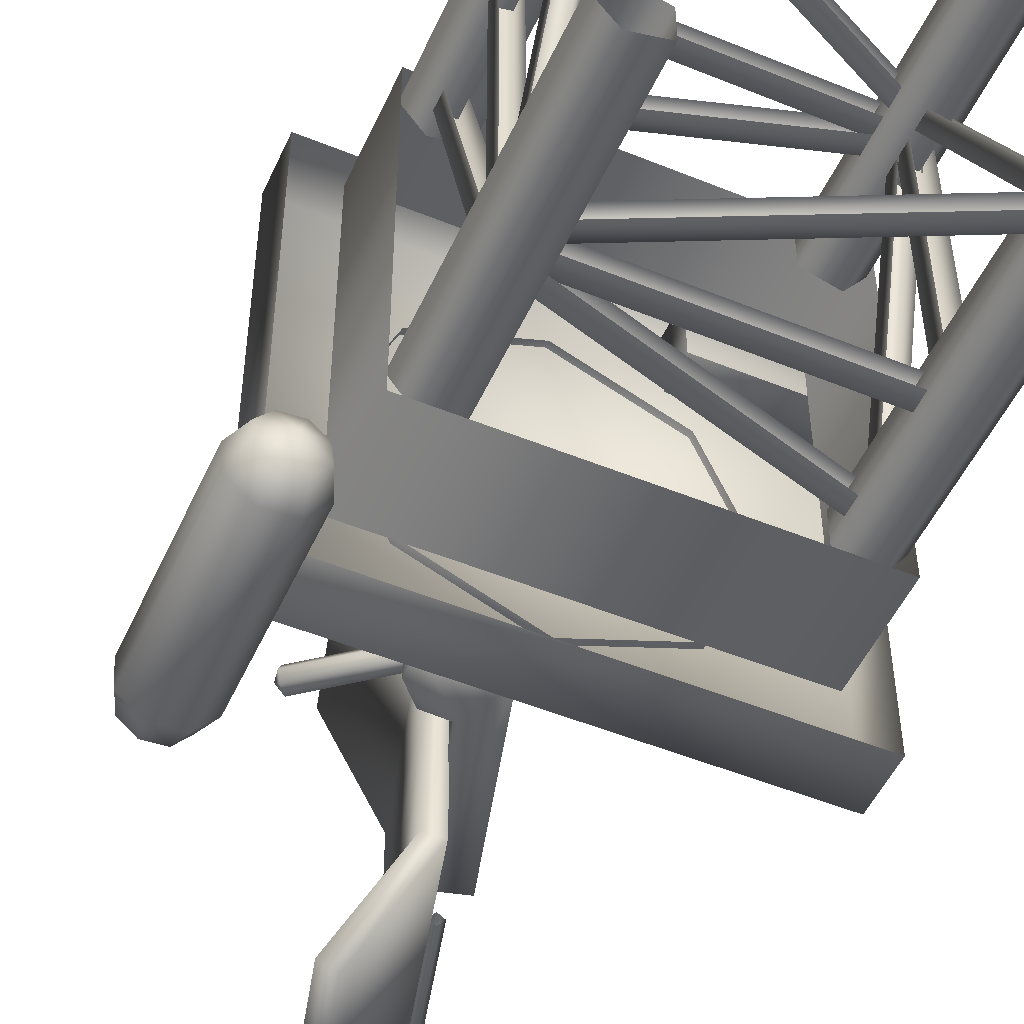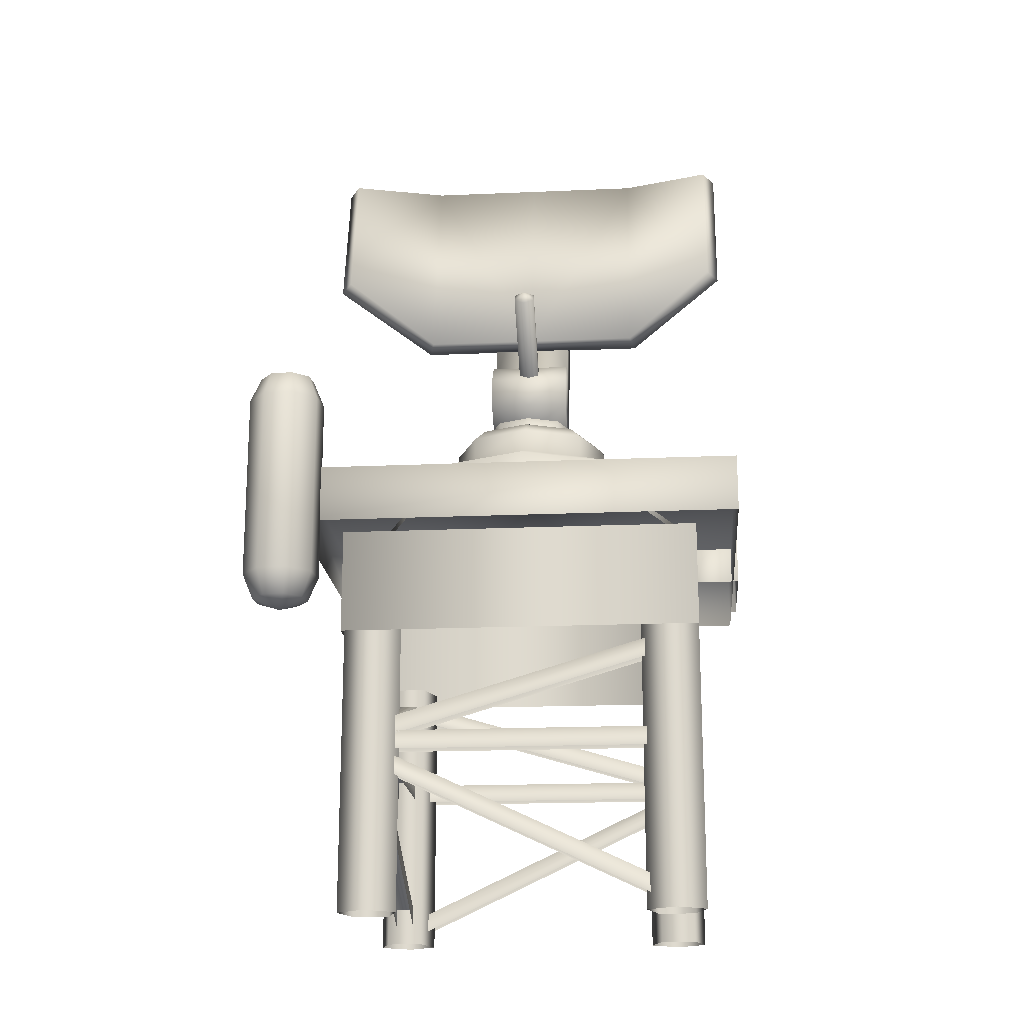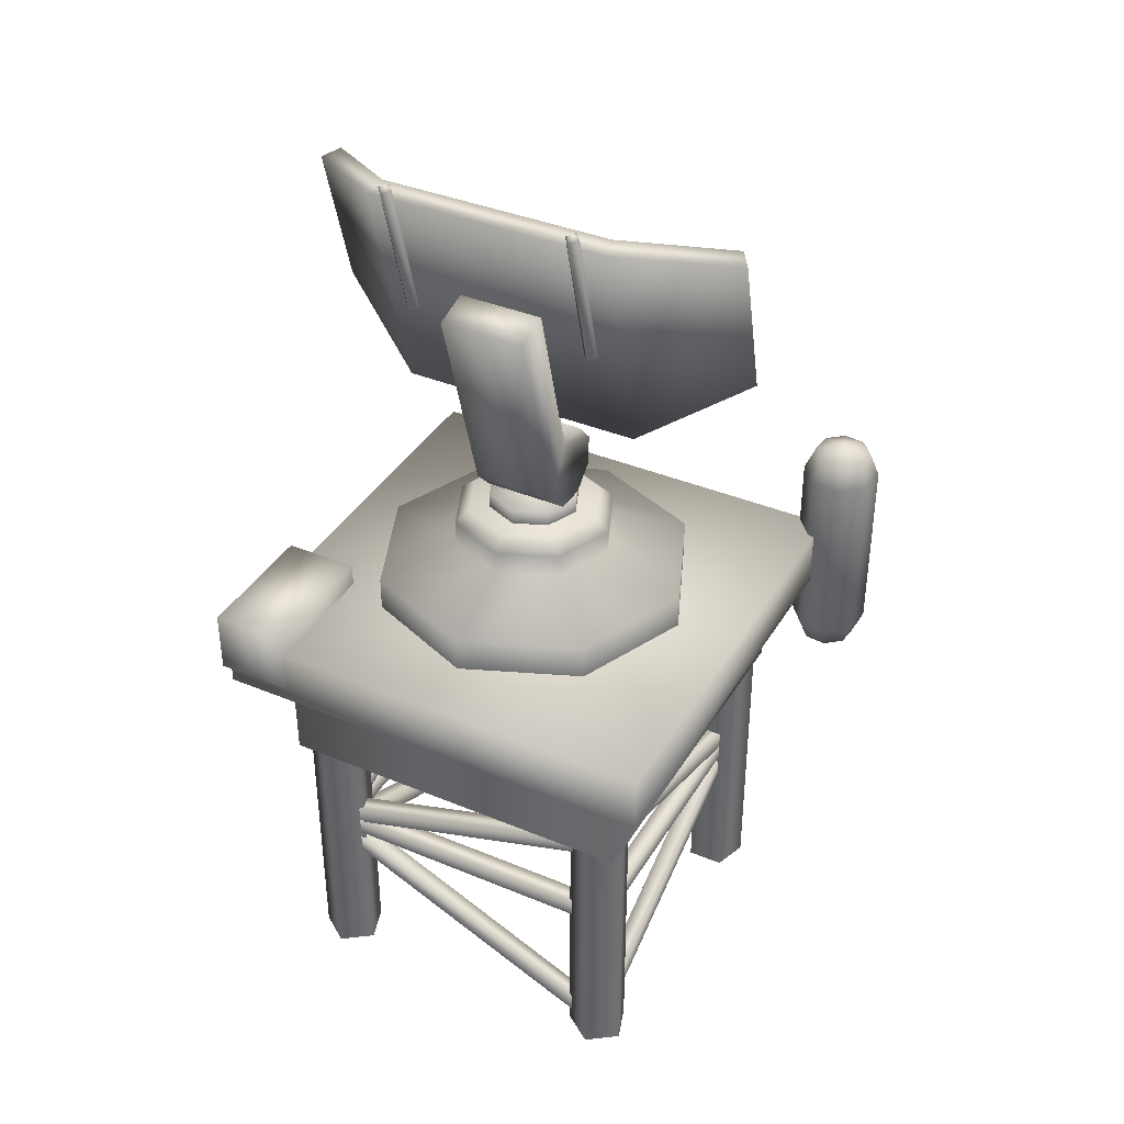
<metadata>
{"format":"obj","ext":"obj","renderer":"f3d","projection":"perspective","resolution":1024,"background":"white","views":[{"elev":-50.7,"azim":-24.0,"up":"+Z"},{"elev":-18.5,"azim":-85.2,"up":"+Y"},{"elev":38.1,"azim":117.8,"up":"+Y"}]}
</metadata>
<code>
g fcbg_desertcrystal_001_machineobj_04
v -1.072 1.9 -1.083
v -1.072 2.605 -1.083
v -1.072 2.605 1.354
v -1.072 1.9 1.354
v 1.339 2.605 1.354
v 1.339 1.9 1.354
v -1.072 2.605 -1.083
v -1.072 1.9 -1.083
v 1.339 1.9 -1.083
v 1.339 2.605 -1.083
v 1.339 1.9 1.354
v 1.339 2.605 1.354
v 1.619 2.605 -1.366
v 1.619 2.986 -1.366
v -1.352 2.986 -1.366
v -1.352 2.605 -1.366
v -1.352 2.605 1.636
v 1.619 2.986 1.636
v 1.619 2.605 1.636
v -1.352 2.986 1.636
v 1.619 2.986 -1.366
v -1.352 2.986 -1.366
v -1.352 2.605 -1.366
v -1.352 2.605 1.636
v 1.619 2.605 1.636
v 1.619 2.986 1.636
v 1.619 2.986 -1.366
v 1.619 2.605 -1.366
v 0.7663 2.724 1.687
v 1.644 3.139 1.687
v 1.644 2.724 1.687
v 0.7663 3.139 1.687
v 1.644 3.139 1.197
v 0.7663 3.139 1.197
v 0.7663 2.724 1.197
v 0.7663 2.724 1.687
v 1.644 2.724 1.687
v 1.644 3.139 1.687
v 1.644 3.139 1.197
v 1.644 2.724 1.197
v 1.644 2.724 1.197
v 1.644 3.139 1.197
v 0.7663 3.139 1.197
v 0.7663 2.724 1.197
v -0.6917 1.96 1.278
v -0.6917 1.96 1.035
v -0.6917 0.01665 1.035
v -0.6917 0.01665 1.278
v -0.9205 1.96 1.354
v -0.9205 0.01665 1.354
v -1.062 1.96 1.157
v -1.062 0.01665 1.157
v -0.9205 1.96 0.9602
v -0.9205 0.01665 0.9602
v -0.6917 1.96 1.035
v -0.6917 0.01665 1.035
v 0.9591 1.96 1.278
v 0.9591 0.01665 1.035
v 0.9591 1.96 1.035
v 0.9591 0.01665 1.278
v 1.188 1.96 1.354
v 1.188 0.01665 1.354
v 1.329 1.96 1.157
v 1.329 0.01665 1.157
v 1.188 1.96 0.9602
v 1.188 0.01665 0.9602
v 0.9591 1.96 1.035
v 0.9591 0.01665 1.035
v -0.7731 1.106 1.095
v 1.02 1.106 1.095
v 1.02 1.231 1.095
v -0.7731 1.231 1.095
v 1.02 1.231 1.219
v -0.7731 1.231 1.219
v 1.02 1.106 1.219
v -0.7731 1.106 1.219
v -0.7731 0.1078 1.094
v 1.02 0.9625 1.095
v 1.02 1.087 1.095
v -0.7731 0.2325 1.094
v 1.02 1.087 1.219
v -0.7731 0.2325 1.219
v 1.02 0.9625 1.219
v -0.7731 0.1078 1.219
v -0.7731 1.729 1.094
v 1.02 1.192 1.095
v 1.02 1.316 1.095
v -0.7731 1.853 1.094
v 1.02 1.316 1.219
v -0.7731 1.853 1.219
v 1.02 1.192 1.219
v -0.7731 1.729 1.219
v -0.8154 1.106 1.031
v -0.8154 1.231 -0.781
v -0.8154 1.106 -0.781
v -0.8154 1.231 1.031
v -0.9389 1.231 -0.781
v -0.9389 1.231 1.031
v -0.9389 1.106 -0.781
v -0.9389 1.106 1.031
v -0.8154 0.1078 1.031
v -0.8154 1.087 -0.7811
v -0.8154 0.9625 -0.7811
v -0.8154 0.2325 1.031
v -0.9389 1.087 -0.7811
v -0.9389 0.2325 1.031
v -0.9389 0.9625 -0.7811
v -0.9389 0.1078 1.031
v -0.8154 1.729 1.031
v -0.8154 1.316 -0.781
v -0.8154 1.192 -0.781
v -0.8154 1.853 1.031
v -0.9389 1.316 -0.781
v -0.9389 1.853 1.031
v -0.9389 1.192 -0.781
v -0.9389 1.729 1.031
v 0.9591 1.96 -1.008
v 0.9591 1.96 -0.7647
v 0.9591 0.01665 -0.7647
v 0.9591 0.01665 -1.008
v 1.188 1.96 -1.083
v 1.188 0.01665 -1.083
v 1.329 1.96 -0.8863
v 1.329 0.01665 -0.8863
v 1.188 1.96 -0.6896
v 1.188 0.01665 -0.6896
v 0.9591 1.96 -0.7647
v 0.9591 0.01665 -0.7647
v -0.6917 1.96 -1.008
v -0.6917 0.01665 -0.7647
v -0.6917 1.96 -0.7647
v -0.6917 0.01665 -1.008
v -0.9205 1.96 -1.083
v -0.9205 0.01665 -1.083
v -1.062 1.96 -0.8863
v -1.062 0.01665 -0.8863
v -0.9205 1.96 -0.6896
v -0.9205 0.01665 -0.6896
v -0.6917 1.96 -0.7647
v -0.6917 0.01665 -0.7647
v 1.04 1.106 -0.8239
v -0.7526 1.106 -0.8239
v -0.7526 1.231 -0.8239
v 1.04 1.231 -0.8239
v -0.7526 1.231 -0.9486
v 1.04 1.231 -0.9486
v -0.7526 1.106 -0.9486
v 1.04 1.106 -0.9486
v 1.04 0.1078 -0.8239
v -0.7527 0.9625 -0.8239
v -0.7527 1.087 -0.8239
v 1.04 0.2325 -0.8239
v -0.7527 1.087 -0.9486
v 1.04 0.2325 -0.9486
v -0.7527 0.9625 -0.9486
v 1.04 0.1078 -0.9486
v 1.04 1.729 -0.8239
v -0.7526 1.192 -0.8239
v -0.7526 1.316 -0.8239
v 1.04 1.853 -0.8239
v -0.7526 1.316 -0.9486
v 1.04 1.853 -0.9486
v -0.7526 1.192 -0.9486
v 1.04 1.729 -0.9486
v 1.083 1.106 -0.7604
v 1.083 1.231 1.052
v 1.083 1.106 1.052
v 1.083 1.231 -0.7604
v 1.206 1.231 1.052
v 1.206 1.231 -0.7604
v 1.206 1.106 1.052
v 1.206 1.106 -0.7604
v 1.083 0.1078 -0.7604
v 1.083 1.087 1.052
v 1.083 0.9625 1.052
v 1.083 0.2325 -0.7604
v 1.206 1.087 1.052
v 1.206 0.2325 -0.7604
v 1.206 0.9625 1.052
v 1.206 0.1078 -0.7604
v 1.083 1.729 -0.7604
v 1.083 1.316 1.052
v 1.083 1.192 1.052
v 1.083 1.853 -0.7604
v 1.206 1.316 1.052
v 1.206 1.853 -0.7604
v 1.206 1.192 1.052
v 1.206 1.729 -0.7604
v -0.0998 3.894 -0.1427
v 0.05071 3.756 0.1353
v 0.05071 3.756 -0.1427
v -0.0998 3.894 0.1353
v -0.1087 4.098 -0.1427
v -0.0998 3.894 0.4133
v 0.05071 3.756 0.4133
v -0.1087 4.098 0.4133
v -0.1087 4.098 0.1353
v 0.02921 4.248 -0.1427
v 0.02921 4.248 0.4133
v 0.02921 4.248 0.1353
v 0.2332 4.257 -0.1427
v 0.2332 4.257 0.4133
v 0.2332 4.257 0.1353
v 0.5333 5.359 0.1353
v 0.5333 5.359 -0.1427
v 0.5333 5.359 0.4133
v 0.7786 5.292 -0.1427
v 0.7786 5.292 0.4133
v 0.7786 5.292 0.1353
v 0.3926 3.915 0.1353
v 0.3926 3.915 -0.1427
v 0.5333 5.359 -0.1427
v 0.2332 4.257 -0.1427
v 0.3926 3.915 0.4133
v 0.5333 5.359 0.4133
v 0.2332 4.257 0.4133
v 0.2546 3.765 -0.1427
v 0.2546 3.765 0.1353
v 0.2546 3.765 0.4133
v -0.0998 3.894 -0.1427
v 0.05071 3.756 -0.1427
v 0.2546 3.765 -0.1427
v -0.1087 4.098 -0.1427
v 0.02921 4.248 -0.1427
v -0.0998 3.894 0.4133
v 0.05071 3.756 0.4133
v 0.2546 3.765 0.4133
v -0.1087 4.098 0.4133
v 0.02921 4.248 0.4133
v -0.4804 4.644 0.1353
v 0.02514 4.183 0.06562
v 0.05071 4.215 0.1353
v -0.506 4.613 0.06562
v -0.02601 4.12 0.06562
v -0.5665 4.609 0.1353
v -0.5571 4.549 0.06562
v -0.05158 4.088 0.1353
v -0.5827 4.518 0.1353
v -0.5571 4.549 0.205
v -0.02601 4.12 0.205
v -0.506 4.613 0.205
v -0.4804 4.644 0.1353
v 0.02514 4.183 0.205
v 0.05071 4.215 0.1353
v -0.0533 4.888 -1.316
v 0.7099 6.006 -0.6642
v 0.2051 5.852 -1.316
v 0.3069 4.502 -0.6642
v 0.7099 6.006 0.1353
v 0.3069 4.502 0.1353
v 0.3069 4.502 0.9349
v 0.7099 6.006 0.9349
v -0.0533 4.888 1.586
v 0.2051 5.852 1.586
v 0.7431 6.127 -0.4819
v 0.4953 5.202 -0.4819
v 0.5405 5.19 -0.5283
v 0.7884 6.115 -0.5283
v 0.5858 5.178 -0.4819
v 0.7958 6.142 -0.4819
v 0.8337 6.103 -0.4819
v 0.5405 5.19 -0.4356
v 0.7884 6.115 -0.4356
v 0.7431 6.127 -0.4819
v 0.4953 5.202 -0.4819
v 0.7431 6.127 0.7526
v 0.5405 5.19 0.7989
v 0.4953 5.202 0.7526
v 0.7884 6.115 0.7989
v 0.5858 5.178 0.7526
v 0.7958 6.142 0.7526
v 0.8337 6.103 0.7526
v 0.5405 5.19 0.7062
v 0.7884 6.115 0.7062
v 0.7431 6.127 0.7526
v 0.4953 5.202 0.7526
v 0.1784 4.537 0.8993
v -0.0533 4.888 1.586
v 0.3069 4.502 0.9349
v 0.3069 4.502 0.1353
v -0.1626 4.917 1.509
v 0.2051 5.852 1.586
v 0.0958 5.882 1.509
v 0.7099 6.006 0.9349
v 0.5813 6.041 0.8993
v 0.7099 6.006 0.1353
v 0.1784 4.537 0.1353
v 0.5813 6.041 0.1353
v 0.5813 6.041 -0.6287
v 0.7099 6.006 -0.6642
v 0.1784 4.537 -0.6287
v 0.3069 4.502 -0.6642
v -0.0533 4.888 -1.316
v -0.1626 4.917 -1.238
v 0.2051 5.852 -1.316
v 0.0958 5.882 -1.238
v -1.178 2.195 -1.324
v -1.178 3.437 -1.324
v -1.161 3.437 -1.519
v -1.241 3.605 -1.357
v -1.228 3.605 -1.498
v -1.403 3.671 -1.443
v -1.161 2.195 -1.519
v -1.286 3.437 -1.669
v -1.318 3.605 -1.606
v -1.228 2.027 -1.498
v -1.241 2.027 -1.357
v -1.403 1.961 -1.443
v -1.318 2.027 -1.606
v -1.286 2.195 -1.669
v -1.479 3.437 -1.687
v -1.458 2.027 -1.619
v -1.458 3.605 -1.619
v -1.479 2.195 -1.687
v -1.627 3.437 -1.561
v -1.627 2.195 -1.561
v -1.565 3.605 -1.528
v -1.644 3.437 -1.366
v -1.565 2.027 -1.528
v -1.577 2.027 -1.387
v -1.644 2.195 -1.366
v -1.577 3.605 -1.387
v -1.487 2.027 -1.279
v -1.52 3.437 -1.216
v -1.487 3.605 -1.279
v -1.348 3.605 -1.266
v -1.241 3.605 -1.357
v -1.178 3.437 -1.324
v -1.348 2.027 -1.266
v -1.241 2.027 -1.357
v -1.52 2.195 -1.216
v -1.327 3.437 -1.199
v -1.327 2.195 -1.199
v -1.178 2.195 -1.324
v 0.1337 3.413 0.6852
v 0.5184 3.573 0.5241
v 0.5184 3.413 0.5241
v 0.1337 3.573 0.6852
v -0.251 3.413 0.5241
v 0.6778 3.573 0.1353
v 0.6778 3.413 0.1353
v -0.251 3.573 0.5241
v -0.4104 3.413 0.1353
v 0.5184 3.573 -0.2535
v 0.5184 3.413 -0.2535
v -0.4104 3.573 0.1353
v -0.251 3.413 -0.2535
v 0.1337 3.573 -0.4145
v 0.1337 3.413 -0.4145
v -0.251 3.573 -0.2535
v 0.4509 3.657 0.4559
v 0.5823 3.657 0.1353
v 0.4509 3.657 -0.1853
v 0.1337 3.657 -0.318
v 0.1337 3.657 0.5887
v -0.1835 3.657 -0.1853
v -0.1835 3.657 0.4559
v -0.3149 3.657 0.1353
v -0.1715 3.646 0.1353
v -0.08208 3.76 0.3534
v -0.08208 3.646 0.3534
v -0.1715 3.76 0.1353
v -0.08208 3.646 -0.08275
v -0.08208 3.76 -0.08275
v 0.1337 3.646 -0.1731
v 0.1337 3.76 0.4437
v 0.1337 3.646 0.4437
v 0.1337 3.76 -0.1731
v 0.3495 3.646 -0.08275
v 0.3495 3.76 -0.08275
v 0.4389 3.646 0.1353
v 0.3495 3.76 0.3534
v 0.3495 3.646 0.3534
v 0.4389 3.76 0.1353
v 0.1337 3.215 1.212
v 0.1337 3.413 0.6852
v 0.5184 3.413 0.5241
v -0.6195 3.215 0.8965
v -0.251 3.413 0.5241
v 0.8869 3.215 0.8965
v 0.6778 3.413 0.1353
v -0.9315 3.215 0.1353
v -0.4104 3.413 0.1353
v 1.199 3.215 0.1353
v 0.5184 3.413 -0.2535
v -0.6195 3.215 -0.6259
v -0.251 3.413 -0.2535
v 0.8869 3.215 -0.6259
v 0.1337 3.413 -0.4145
v 0.1337 3.215 -0.9412
v -0.6195 2.943 0.8965
v -0.9315 2.943 0.1353
v 0.1337 2.943 1.212
v -0.6195 2.943 -0.6259
v 0.8869 2.943 0.8965
v 0.1337 2.943 -0.9412
v 1.199 2.943 0.1353
v 0.8869 2.943 -0.6259
g fcbg_desertcrystal_001_machineobj_04_0
f 3 2 1
f 4 3 1
f 3 4 5
f 4 6 5
f 9 8 7
f 10 9 7
f 11 9 10
f 12 11 10
f 15 14 13
f 16 15 13
f 19 18 17
f 18 20 17
f 18 21 20
f 21 22 20
f 20 22 23
f 24 20 23
f 27 26 25
f 28 27 25
f 31 30 29
f 30 32 29
f 30 33 32
f 33 34 32
f 32 34 35
f 36 32 35
f 39 38 37
f 40 39 37
f 43 42 41
f 44 43 41
f 47 46 45
f 48 47 45
f 48 45 49
f 50 48 49
f 50 49 51
f 52 50 51
f 52 51 53
f 54 52 53
f 54 53 55
f 56 54 55
f 59 58 57
f 58 60 57
f 57 60 61
f 60 62 61
f 61 62 63
f 62 64 63
f 63 64 65
f 64 66 65
f 65 66 67
f 66 68 67
f 71 70 69
f 72 71 69
f 73 71 72
f 74 73 72
f 75 73 74
f 76 75 74
f 79 78 77
f 80 79 77
f 81 79 80
f 82 81 80
f 83 81 82
f 84 83 82
f 87 86 85
f 88 87 85
f 89 87 88
f 90 89 88
f 91 89 90
f 92 91 90
f 95 94 93
f 94 96 93
f 94 97 96
f 97 98 96
f 97 99 98
f 99 100 98
f 103 102 101
f 102 104 101
f 102 105 104
f 105 106 104
f 105 107 106
f 107 108 106
f 111 110 109
f 110 112 109
f 110 113 112
f 113 114 112
f 113 115 114
f 115 116 114
f 119 118 117
f 120 119 117
f 120 117 121
f 122 120 121
f 122 121 123
f 124 122 123
f 124 123 125
f 126 124 125
f 126 125 127
f 128 126 127
f 131 130 129
f 130 132 129
f 129 132 133
f 132 134 133
f 133 134 135
f 134 136 135
f 135 136 137
f 136 138 137
f 137 138 139
f 138 140 139
f 143 142 141
f 144 143 141
f 145 143 144
f 146 145 144
f 147 145 146
f 148 147 146
f 151 150 149
f 152 151 149
f 153 151 152
f 154 153 152
f 155 153 154
f 156 155 154
f 159 158 157
f 160 159 157
f 159 160 161
f 160 162 161
f 163 161 162
f 164 163 162
f 167 166 165
f 166 168 165
f 166 169 168
f 169 170 168
f 169 171 170
f 171 172 170
f 175 174 173
f 174 176 173
f 174 177 176
f 177 178 176
f 177 179 178
f 179 180 178
f 183 182 181
f 182 184 181
f 182 185 184
f 185 186 184
f 185 187 186
f 187 188 186
f 191 190 189
f 190 192 189
f 189 192 193
f 194 192 190
f 195 194 190
f 194 196 192
f 192 197 193
f 196 197 192
f 193 197 198
f 196 199 197
f 197 200 198
f 199 200 197
f 198 200 201
f 199 202 200
f 200 203 201
f 202 203 200
f 203 204 201
f 203 202 204
f 204 205 201
f 202 206 204
f 205 204 207
f 206 208 204
f 204 209 207
f 208 209 204
f 209 210 207
f 209 208 210
f 210 211 207
f 212 207 211
f 213 212 211
f 208 214 210
f 208 215 214
f 215 216 214
f 211 210 217
f 210 218 217
f 219 218 210
f 214 219 210
f 213 211 220
f 221 220 211
f 222 221 211
f 213 220 223
f 224 213 223
f 214 216 225
f 214 225 226
f 227 214 226
f 228 225 216
f 229 228 216
f 232 231 230
f 231 233 230
f 231 234 233
f 233 235 230
f 234 236 233
f 236 235 233
f 234 237 236
f 237 238 236
f 238 235 236
f 238 237 239
f 235 238 239
f 237 240 239
f 235 239 241
f 239 240 241
f 235 241 242
f 240 243 241
f 241 243 242
f 243 244 242
f 247 246 245
f 246 248 245
f 248 246 249
f 250 248 249
f 250 249 251
f 249 252 251
f 251 252 253
f 252 254 253
f 257 256 255
f 258 257 255
f 259 257 258
f 260 258 255
f 261 259 258
f 260 261 258
f 262 259 261
f 260 263 261
f 263 262 261
f 260 264 263
f 265 262 263
f 264 265 263
f 268 267 266
f 267 269 266
f 267 270 269
f 269 271 266
f 270 272 269
f 272 271 269
f 270 273 272
f 274 271 272
f 273 274 272
f 275 271 274
f 273 276 274
f 276 275 274
f 279 278 277
f 280 279 277
f 278 281 277
f 278 282 281
f 282 283 281
f 282 284 283
f 281 283 285
f 284 285 283
f 277 281 285
f 284 286 285
f 287 280 277
f 277 285 287
f 286 288 285
f 285 288 287
f 288 286 289
f 287 288 289
f 286 290 289
f 287 291 280
f 291 287 289
f 291 292 280
f 293 292 291
f 294 293 291
f 294 291 289
f 295 293 294
f 290 295 296
f 289 290 296
f 296 294 289
f 296 295 294
f 299 298 297
f 300 298 299
f 301 300 299
f 302 300 301
f 303 299 297
f 301 299 304
f 304 299 303
f 302 301 305
f 305 301 304
f 306 303 297
f 307 306 297
f 308 306 307
f 306 309 303
f 308 309 306
f 310 304 303
f 309 310 303
f 305 304 311
f 311 304 310
f 309 312 310
f 308 312 309
f 302 305 313
f 313 305 311
f 314 311 310
f 312 314 310
f 313 311 315
f 315 311 314
f 314 312 316
f 316 315 314
f 317 313 315
f 302 313 317
f 317 315 318
f 318 315 316
f 308 319 312
f 312 319 316
f 319 320 316
f 308 320 319
f 320 321 316
f 321 318 316
f 322 317 318
f 302 317 322
f 308 323 320
f 320 323 321
f 324 318 321
f 322 318 324
f 302 322 325
f 325 322 324
f 302 325 326
f 326 325 324
f 302 326 327
f 327 326 328
f 308 329 323
f 308 330 329
f 323 331 321
f 331 324 321
f 323 329 331
f 332 326 324
f 326 332 328
f 332 324 331
f 329 330 333
f 329 333 331
f 333 332 331
f 328 332 333
f 330 334 333
f 334 328 333
f 337 336 335
f 336 338 335
f 335 338 339
f 340 336 337
f 341 340 337
f 338 342 339
f 339 342 343
f 344 340 341
f 345 344 341
f 342 346 343
f 343 346 347
f 348 344 345
f 349 348 345
f 347 350 349
f 346 350 347
f 350 348 349
f 336 351 338
f 340 352 336
f 352 351 336
f 353 352 340
f 344 353 340
f 353 351 352
f 354 353 344
f 348 354 344
f 351 353 354
f 351 355 338
f 355 351 354
f 338 355 342
f 356 354 348
f 350 356 348
f 355 354 356
f 355 357 342
f 342 357 346
f 357 355 356
f 358 356 350
f 346 358 350
f 357 358 346
f 358 357 356
f 361 360 359
f 360 362 359
f 359 362 363
f 362 364 363
f 362 360 364
f 363 364 365
f 366 360 361
f 360 366 364
f 367 366 361
f 364 368 365
f 366 368 364
f 365 368 369
f 368 370 369
f 368 366 370
f 369 370 371
f 372 366 367
f 366 372 370
f 373 372 367
f 371 374 373
f 370 374 371
f 374 372 373
f 374 370 372
f 377 376 375
f 375 376 378
f 376 379 378
f 380 377 375
f 381 377 380
f 378 379 382
f 379 383 382
f 384 381 380
f 385 381 384
f 382 383 386
f 383 387 386
f 388 385 384
f 389 385 388
f 387 389 390
f 386 387 390
f 390 389 388
f 375 378 391
f 391 378 392
f 378 382 392
f 393 375 391
f 380 375 393
f 392 382 394
f 382 386 394
f 395 380 393
f 384 380 395
f 394 386 396
f 386 390 396
f 397 384 395
f 388 384 397
f 396 390 398
f 398 388 397
f 390 388 398

</code>
